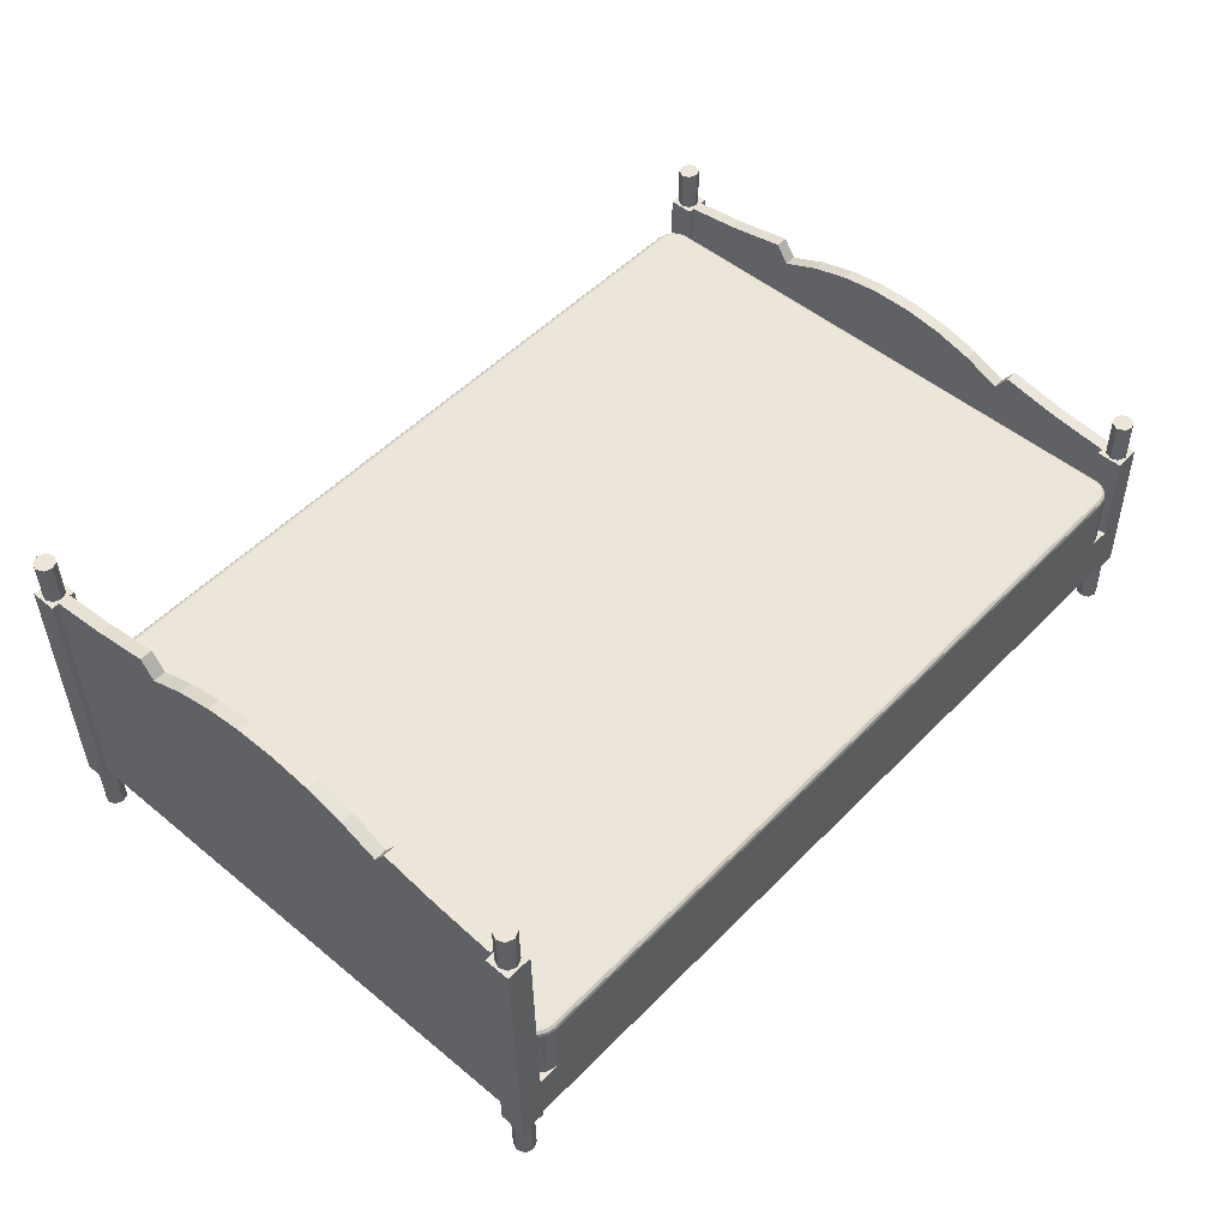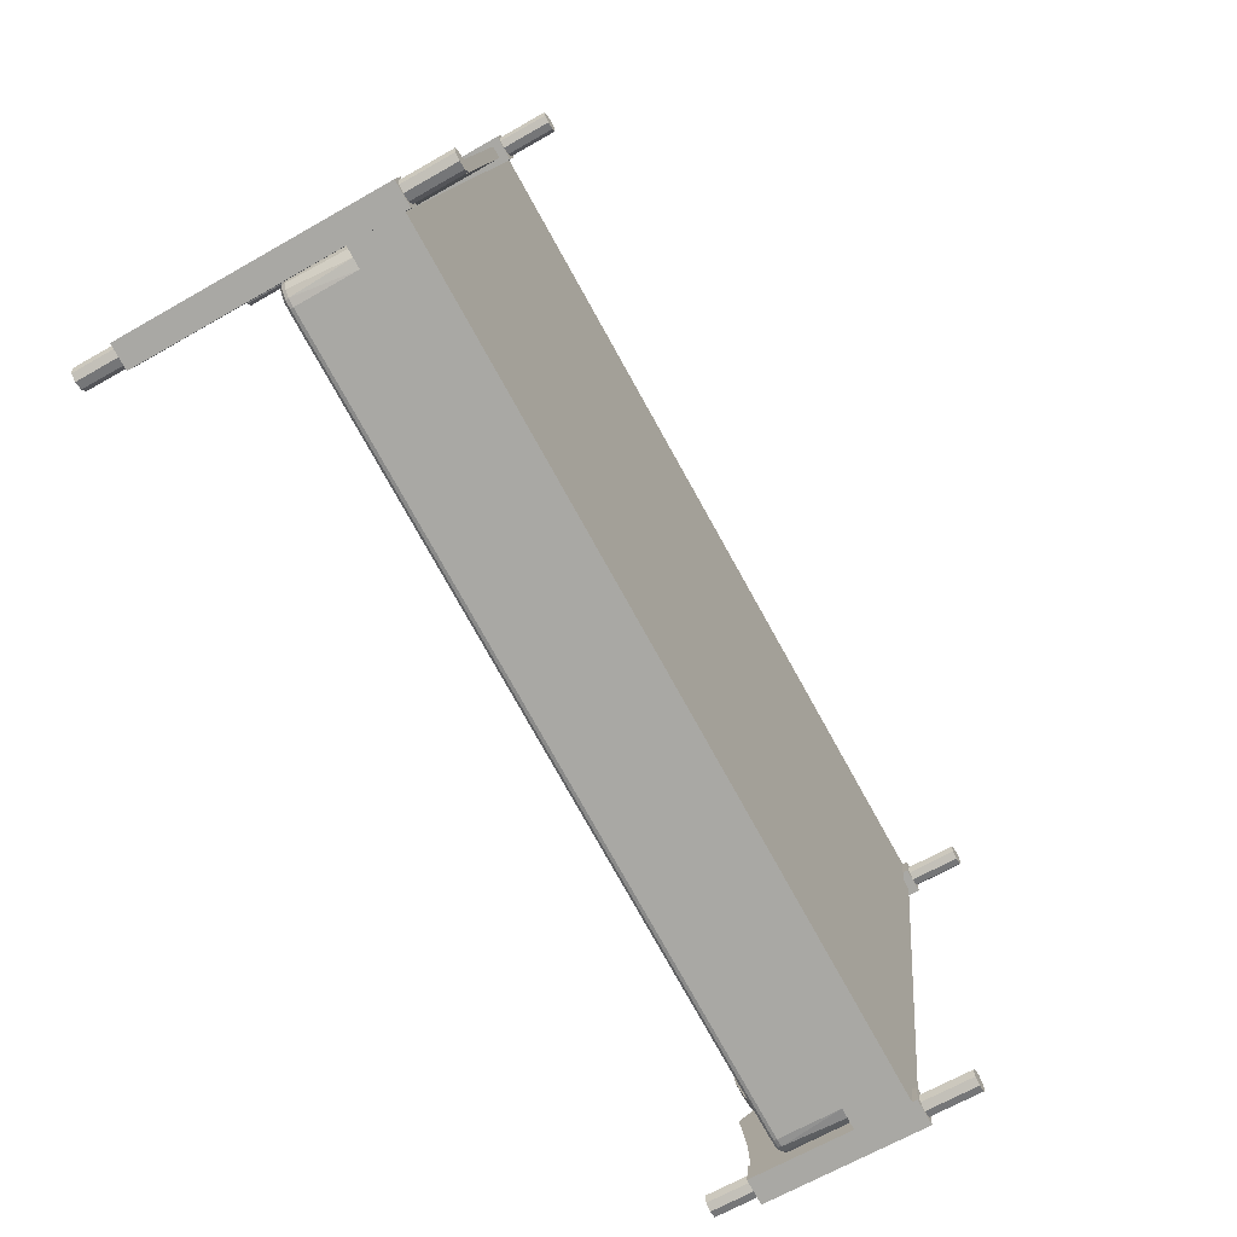
<metadata>
{"format":"obj","ext":"obj","renderer":"f3d","projection":"perspective","resolution":1024,"background":"white","views":[{"elev":42.8,"azim":134.7,"up":"+Z"},{"elev":-76.8,"azim":125.8,"up":"+Y"}]}
</metadata>
<code>
v 0.4549 0.3436 0.1669
v 0.4556 0.3277 0.1683
v 0.4478 0.3242 0.1695
v 0.4398 0.3272 0.1701
v 0.4391 0.3431 0.1687
v 0.4468 0.3466 0.1676
v 0.4585 0.3358 0.1672
v 0.4361 0.335 0.1698
v 0.4489 0.3388 0.1133
v 0.4526 0.3309 0.1136
v 0.4496 0.3229 0.1147
v 0.4418 0.3193 0.1159
v 0.4338 0.3224 0.1165
v 0.4302 0.3302 0.1162
v 0.4331 0.3382 0.1152
v 0.4409 0.3418 0.114
v 0.4188 0.3143 -0.1568
v 0.4195 0.2984 -0.1555
v 0.4117 0.2949 -0.1543
v 0.4036 0.2979 -0.1536
v 0.4029 0.3138 -0.155
v 0.4107 0.3173 -0.1562
v 0.4224 0.3065 -0.1565
v 0.4 0.3057 -0.1539
v 0.4128 0.3095 -0.2104
v 0.4164 0.3017 -0.2101
v 0.4135 0.2936 -0.209
v 0.4057 0.29 -0.2079
v 0.3977 0.2931 -0.2072
v 0.394 0.3009 -0.2075
v 0.397 0.3089 -0.2086
v 0.4047 0.3125 -0.2098
v 0.4659 -0.27 0.2212
v 0.4623 -0.2622 0.2209
v 0.4652 -0.2542 0.2199
v 0.4811 -0.2536 0.2181
v 0.4847 -0.2615 0.2184
v 0.4818 -0.2695 0.2194
v 0.473 -0.2506 0.2187
v 0.474 -0.2731 0.2206
v 0.4751 -0.2585 0.1645
v 0.4787 -0.2663 0.1648
v 0.4758 -0.2744 0.1658
v 0.468 -0.2779 0.167
v 0.46 -0.2749 0.1676
v 0.4563 -0.2671 0.1673
v 0.4593 -0.259 0.1663
v 0.467 -0.2555 0.1651
v -0.5093 0.2748 -0.04966
v -0.4986 0.2864 -0.05191
v -0.4905 0.2834 -0.05253
v -0.4869 0.2756 -0.05223
v -0.4976 0.264 -0.04998
v -0.5057 0.267 -0.04936
v -0.5064 0.2829 -0.05072
v -0.4899 0.2675 -0.05117
v -0.4965 0.2786 -0.1061
v -0.4929 0.2707 -0.1058
v -0.4958 0.2627 -0.1048
v -0.5036 0.2591 -0.1036
v -0.5117 0.2621 -0.1029
v -0.5153 0.27 -0.1032
v -0.5124 0.278 -0.1043
v -0.5046 0.2816 -0.1055
v -0.492 0.2766 0.1214
v -0.4932 0.3036 0.1191
v -0.4663 0.3045 0.116
v -0.4652 0.2775 0.1184
v -0.511 0.2613 -0.04825
v -0.5121 0.2882 -0.05056
v -0.4841 0.2622 -0.05133
v -0.4853 0.2891 -0.05364
v -0.4509 -0.3294 0.0623
v -0.4783 0.2948 0.008878
v 0.4042 0.3248 -0.09232
v 0.4315 -0.2994 -0.0389
v -0.4573 -0.3346 0.005145
v -0.4847 0.2896 -0.04828
v 0.4251 -0.3046 -0.09606
v 0.3978 0.3196 -0.1495
v 0.4298 -0.2993 -0.1025
v 0.4262 -0.2915 -0.1028
v 0.4291 -0.2835 -0.1039
v 0.4449 -0.2829 -0.1057
v 0.4486 -0.2908 -0.1054
v 0.4456 -0.2988 -0.1043
v 0.4369 -0.2799 -0.1051
v 0.4379 -0.3024 -0.1031
v 0.439 -0.2878 -0.1593
v 0.4426 -0.2956 -0.159
v 0.4397 -0.3037 -0.1579
v 0.4319 -0.3072 -0.1567
v 0.4238 -0.3042 -0.1561
v 0.4202 -0.2964 -0.1564
v 0.4231 -0.2883 -0.1575
v 0.4309 -0.2848 -0.1587
v 0.4557 -0.2798 0.1777
v 0.4545 -0.2529 0.1754
v 0.4814 -0.252 0.1723
v 0.4825 -0.2789 0.1746
v 0.4245 -0.3051 -0.1014
v 0.4233 -0.2781 -0.1037
v 0.4514 -0.3041 -0.1045
v 0.4502 -0.2772 -0.1068
v -0.4854 0.2942 0.1647
v -0.4747 0.3058 0.1624
v -0.4666 0.3028 0.1618
v -0.463 0.295 0.1621
v -0.4737 0.2834 0.1644
v -0.4818 0.2864 0.165
v -0.4825 0.3023 0.1636
v -0.4659 0.2869 0.1632
v -0.4726 0.298 0.1082
v -0.469 0.2901 0.1085
v -0.4719 0.2821 0.1096
v -0.4797 0.2785 0.1108
v -0.4877 0.2815 0.1114
v -0.4914 0.2894 0.1111
v -0.4884 0.2974 0.11
v -0.4807 0.301 0.1089
v -0.4487 0.3014 0.07106
v -0.4559 0.2955 0.006309
v 0.3818 0.324 -0.08976
v 0.389 0.3299 -0.02501
v 0.4051 0.3023 -0.0904
v 0.4124 0.3082 -0.02565
v 0.4103 0.3167 -0.02619
v 0.4016 0.3135 -0.09102
v 0.3931 0.3214 -0.09078
v 0.4051 0.3238 -0.02626
v 0.4086 0.3191 -0.02621
v 0.3976 0.3285 -0.02584
v 0.4001 0.3269 -0.02598
v 0.4305 -0.277 -0.04082
v 0.4377 -0.2711 0.02393
v 0.4079 0.3159 -0.01993
v 0.4096 0.3086 -0.01947
v 0.4064 0.3086 -0.01818
v 0.4035 0.3219 -0.01998
v 0.4049 0.3145 -0.01856
v 0.4013 0.3195 -0.01861
v 0.3961 0.3228 -0.01832
v 0.3971 0.3258 -0.01963
v 0.39 0.3238 -0.01773
v 0.4098 0.3167 -0.02272
v 0.4107 0.3085 -0.02083
v 0.4118 0.3085 -0.0222
v 0.4049 0.3235 -0.02278
v 0.3977 0.3279 -0.02238
v 0.3896 0.3282 -0.02025
v 0.3898 0.327 -0.01892
v 0.3894 0.3293 -0.02158
v -0.4479 0.2986 0.07715
v -0.4476 0.2953 0.07833
v -0.4483 0.3008 0.07448
v -0.4481 0.2997 0.07582
v -0.4572 0.2994 0.07219
v -0.467 0.2922 0.007851
v -0.4748 0.2837 0.009494
v -0.4642 0.2943 0.07344
v -0.4595 0.2977 0.0726
v -0.4773 0.2723 0.0108
v -0.4688 0.2868 0.07462
v -0.4672 0.2893 0.07423
v -0.4701 0.2782 0.07555
v -0.4551 0.2969 0.07811
v -0.4536 0.2939 0.07912
v -0.4585 0.2903 0.08
v -0.4611 0.2925 0.07917
v -0.4617 0.2851 0.08083
v -0.4661 0.2788 0.08096
v -0.4649 0.2862 0.08017
v -0.4564 0.2989 0.07557
v -0.4632 0.294 0.07677
v -0.4675 0.2868 0.0779
v -0.4674 0.2787 0.07988
v -0.4688 0.2785 0.07879
v -0.4626 0.279 0.08148
v -0.4447 -0.3011 0.1251
v -0.4519 -0.307 0.06038
v 0.4091 -0.3002 -0.03633
v 0.4202 -0.2968 -0.03787
v -0.4285 -0.3286 0.05973
v -0.4484 -0.3181 0.061
v 0.428 -0.2883 -0.03951
v -0.4399 -0.326 0.06076
v -0.4213 -0.3228 0.1245
v 0.4163 -0.2943 0.02842
v 0.4248 -0.2923 0.02729
v 0.4272 -0.2906 0.02688
v 0.4319 -0.2872 0.02604
v 0.4364 -0.2797 0.02486
v 0.4349 -0.2822 0.02525
v 0.4168 -0.2904 0.03393
v 0.4168 -0.287 0.03454
v 0.4227 -0.2856 0.03375
v 0.4241 -0.2887 0.03297
v 0.4277 -0.282 0.03288
v 0.4339 -0.278 0.03091
v 0.43 -0.2844 0.03191
v 0.4308 -0.2768 0.03205
v 0.4318 -0.2707 0.0314
v 0.4248 -0.2912 0.03061
v 0.4167 -0.2918 0.03281
v 0.4167 -0.2931 0.03169
v 0.4316 -0.2863 0.02941
v 0.4359 -0.2791 0.02828
v 0.4361 -0.2708 0.02875
v 0.435 -0.2707 0.03012
v 0.4372 -0.2708 0.02738
v -0.4209 -0.3154 0.1306
v -0.4269 -0.3145 0.1312
v -0.4322 -0.3112 0.1315
v -0.4372 -0.3003 0.1311
v -0.4358 -0.3062 0.1314
v -0.4426 -0.3096 0.1257
v -0.4374 -0.3168 0.1257
v -0.4409 -0.312 0.1257
v -0.43 -0.3214 0.1253
v -0.4325 -0.3198 0.1255
v -0.4407 -0.3005 0.1305
v -0.4345 -0.3138 0.1311
v -0.4389 -0.3077 0.131
v -0.4208 -0.3189 0.13
v -0.4282 -0.3177 0.1307
v -0.4414 -0.309 0.1289
v -0.4421 -0.3006 0.1295
v -0.4434 -0.3008 0.1284
v -0.4365 -0.3158 0.129
v -0.4293 -0.3202 0.1286
v -0.4209 -0.3202 0.1289
v -0.421 -0.3216 0.1278
v 0.4295 0.3174 0.1266
v 0.4283 0.3444 0.1243
v 0.4552 0.3453 0.1212
v 0.4564 0.3184 0.1235
v 0.3984 0.2922 -0.1525
v 0.3972 0.3191 -0.1548
v 0.4252 0.2931 -0.1556
v 0.424 0.32 -0.1579
v -0.4659 -0.3206 0.1726
v -0.467 -0.2937 0.1703
v -0.4402 -0.2928 0.1672
v -0.439 -0.3197 0.1695
v -0.4848 -0.336 0.002868
v -0.486 -0.309 0.0005624
v -0.4579 -0.3351 -0.000214
v -0.4591 -0.3081 -0.00252
v -0.4475 -0.3139 0.2155
v -0.4592 -0.303 0.2158
v -0.4563 -0.295 0.2147
v -0.4485 -0.2914 0.2136
v -0.4368 -0.3023 0.2132
v -0.4398 -0.3103 0.2143
v -0.4556 -0.3109 0.2161
v -0.4405 -0.2945 0.2129
v -0.4464 -0.2993 0.1593
v -0.4428 -0.3071 0.1596
v -0.4457 -0.3152 0.1607
v -0.4535 -0.3187 0.1619
v -0.4616 -0.3157 0.1625
v -0.4652 -0.3079 0.1622
v -0.4623 -0.2998 0.1612
v -0.4545 -0.2963 0.16
v -0.4783 -0.308 0.008723
v -0.4603 -0.2935 0.1695
v -0.4469 -0.293 0.1679
v -0.4648 -0.3075 0.007182
v -0.4898 0.2628 -0.04163
v -0.5033 0.2623 -0.04009
v -0.4719 0.2773 0.1191
v -0.4853 0.2769 0.1207
v -0.4817 0.2143 0.134
v -0.4682 0.2148 0.1324
v -0.4641 0.1534 0.15
v -0.4776 0.1529 0.1515
v -0.4792 0.1376 0.1326
v -0.4658 0.1381 0.131
v -0.4564 0.01699 0.1767
v -0.459 0.05937 0.1671
v -0.4533 -0.0698 0.1781
v -0.4545 -0.02634 0.1804
v -0.453 -0.1538 0.156
v -0.4621 0.1 0.1518
v -0.4528 -0.1125 0.17
v -0.4488 -0.2291 0.1704
v -0.4501 -0.1654 0.1773
v -0.4699 0.01653 0.1782
v -0.468 -0.0268 0.1819
v -0.4755 0.09954 0.1533
v -0.4724 0.05891 0.1686
v -0.4662 -0.113 0.1715
v -0.4664 -0.1542 0.1576
v -0.4667 -0.07025 0.1797
v -0.4636 -0.1659 0.1788
v -0.4622 -0.2295 0.1719
v 0.4311 -0.2771 -0.09556
v 0.4616 -0.2524 0.1777
v 0.475 -0.2519 0.1762
v 0.4445 -0.2766 -0.0971
v 0.4061 0.2932 -0.1444
v 0.4195 0.2937 -0.1459
v 0.45 0.3184 0.1274
v 0.4366 0.318 0.1289
v 0.4402 0.2554 0.1422
v 0.4537 0.2559 0.1407
v 0.4578 0.1945 0.1582
v 0.4443 0.194 0.1598
v 0.4427 0.1787 0.1408
v 0.4561 0.1792 0.1393
v 0.452 0.05763 0.1864
v 0.4539 0.0143 0.1902
v 0.4463 0.1406 0.1615
v 0.4495 0.1 0.1769
v 0.4551 -0.02915 0.1879
v 0.4557 -0.07191 0.1797
v 0.4555 -0.1131 0.1658
v 0.4597 -0.1884 0.1802
v 0.4583 -0.1248 0.1871
v 0.4655 0.05809 0.1849
v 0.4629 0.1005 0.1753
v 0.4686 -0.0287 0.1864
v 0.4674 0.01476 0.1886
v 0.4691 -0.07145 0.1782
v 0.4598 0.1411 0.16
v 0.4689 -0.1127 0.1643
v 0.4731 -0.188 0.1787
v 0.4717 -0.1243 0.1855
v -0.4715 -0.3333 0.001135
v -0.4831 -0.3224 0.001459
v -0.4802 -0.3144 0.0004032
v -0.4724 -0.3108 -0.0007867
v -0.4607 -0.3217 -0.00111
v -0.4637 -0.3297 -5.424e-05
v -0.4795 -0.3303 0.001762
v -0.4644 -0.3138 -0.001413
v -0.4704 -0.3187 -0.055
v -0.4667 -0.3265 -0.0547
v -0.4697 -0.3346 -0.05364
v -0.4774 -0.3381 -0.05245
v -0.4855 -0.3351 -0.05182
v -0.4891 -0.3273 -0.05213
v -0.4862 -0.3192 -0.05318
v -0.4784 -0.3157 -0.05437
f 2 1 3
f 5 4 6
f 7 1 2
f 8 4 5
f 1 6 4
f 4 3 1
f 1 9 6
f 7 10 1
f 2 11 7
f 3 12 2
f 4 13 3
f 8 14 4
f 5 15 8
f 6 16 5
f 15 5 16
f 14 8 15
f 13 4 14
f 12 3 13
f 11 2 12
f 10 7 11
f 9 1 10
f 16 6 9
f 9 13 16
f 13 9 12
f 15 16 13
f 11 12 9
f 10 11 9
f 14 15 13
f 18 17 19
f 21 20 22
f 23 17 18
f 24 20 21
f 17 22 20
f 20 19 17
f 17 25 22
f 23 26 17
f 18 27 23
f 19 28 18
f 20 29 19
f 24 30 20
f 21 31 24
f 22 32 21
f 31 21 32
f 30 24 31
f 29 20 30
f 28 19 29
f 27 18 28
f 26 23 27
f 25 17 26
f 32 22 25
f 25 29 32
f 29 25 28
f 31 32 29
f 27 28 25
f 26 27 25
f 30 31 29
f 34 33 35
f 37 36 38
f 40 39 33
f 39 40 36
f 40 38 36
f 39 35 33
f 36 41 39
f 37 42 36
f 38 43 37
f 40 44 38
f 33 45 40
f 34 46 33
f 35 47 34
f 39 48 35
f 47 35 48
f 46 34 47
f 45 33 46
f 44 40 45
f 43 38 44
f 42 37 43
f 41 36 42
f 48 39 41
f 46 47 45
f 42 43 41
f 48 44 47
f 44 48 43
f 48 41 43
f 44 45 47
f 50 49 51
f 53 52 54
f 55 49 50
f 56 52 53
f 49 54 52
f 52 51 49
f 51 57 50
f 52 58 51
f 56 59 52
f 53 60 56
f 54 61 53
f 49 62 54
f 55 63 49
f 50 64 55
f 63 55 64
f 62 49 63
f 61 54 62
f 60 53 61
f 59 56 60
f 58 52 59
f 57 51 58
f 64 50 57
f 62 58 61
f 58 62 57
f 60 61 58
f 64 57 62
f 63 64 62
f 59 60 58
f 66 65 67
f 68 67 65
f 69 65 70
f 66 70 65
f 65 69 68
f 71 68 69
f 68 71 67
f 72 67 71
f 69 70 71
f 72 71 70
f 70 66 72
f 67 72 66
f 74 73 75
f 76 75 73
f 77 73 78
f 74 78 73
f 73 77 76
f 79 76 77
f 76 79 75
f 80 75 79
f 77 78 79
f 80 79 78
f 78 74 80
f 75 80 74
f 82 81 83
f 85 84 86
f 88 87 81
f 87 88 84
f 88 86 84
f 87 83 81
f 84 89 87
f 85 90 84
f 86 91 85
f 88 92 86
f 81 93 88
f 82 94 81
f 83 95 82
f 87 96 83
f 95 83 96
f 94 82 95
f 93 81 94
f 92 88 93
f 91 86 92
f 90 85 91
f 89 84 90
f 96 87 89
f 94 95 93
f 90 91 89
f 96 92 95
f 92 96 91
f 96 89 91
f 92 93 95
f 98 97 99
f 100 99 97
f 101 97 102
f 98 102 97
f 97 101 100
f 103 100 101
f 100 103 99
f 104 99 103
f 101 102 103
f 104 103 102
f 102 98 104
f 99 104 98
f 106 105 107
f 109 108 110
f 111 105 106
f 112 108 109
f 105 110 108
f 108 107 105
f 107 113 106
f 108 114 107
f 112 115 108
f 109 116 112
f 110 117 109
f 105 118 110
f 111 119 105
f 106 120 111
f 119 111 120
f 118 105 119
f 117 110 118
f 116 109 117
f 115 112 116
f 114 108 115
f 113 107 114
f 120 106 113
f 118 114 117
f 114 118 113
f 116 117 114
f 120 113 118
f 119 120 118
f 115 116 114
f 122 121 123
f 124 123 121
f 126 125 127
f 128 127 125
f 128 129 130
f 131 128 130
f 129 123 132
f 133 129 132
f 124 132 123
f 133 130 129
f 131 127 128
f 135 134 126
f 125 126 134
f 137 136 138
f 136 139 140
f 141 139 142
f 142 143 144
f 146 145 137
f 147 145 146
f 139 136 148
f 143 139 149
f 149 150 143
f 151 143 150
f 126 127 147
f 130 148 131
f 145 131 148
f 149 148 133
f 132 149 133
f 149 132 152
f 124 152 132
f 130 133 148
f 127 131 145
f 145 147 127
f 152 150 149
f 148 149 139
f 145 148 136
f 136 137 145
f 151 144 143
f 143 142 139
f 141 140 139
f 140 138 136
f 151 150 153
f 153 154 151
f 144 151 154
f 152 124 155
f 155 156 152
f 150 152 156
f 121 155 124
f 156 153 150
f 121 122 157
f 158 157 122
f 158 159 160
f 161 158 160
f 159 162 163
f 164 159 163
f 165 163 162
f 164 160 159
f 161 157 158
f 153 166 154
f 167 166 168
f 168 169 170
f 172 171 170
f 156 173 153
f 155 173 156
f 169 166 174
f 172 169 175
f 175 176 172
f 171 172 176
f 121 157 155
f 160 174 161
f 173 161 174
f 175 174 164
f 163 175 164
f 175 163 177
f 165 177 163
f 160 164 174
f 157 161 173
f 173 155 157
f 177 176 175
f 174 175 169
f 173 174 166
f 166 153 173
f 178 170 171
f 172 170 169
f 169 168 166
f 167 154 166
f 180 179 162
f 165 162 179
f 181 134 182
f 180 183 184
f 162 122 180
f 128 125 129
f 185 182 134
f 183 122 181
f 183 180 122
f 158 122 159
f 123 129 125
f 125 181 122
f 162 159 122
f 125 134 181
f 122 123 125
f 186 184 183
f 187 183 188
f 181 188 183
f 188 181 189
f 182 189 181
f 190 182 191
f 185 191 182
f 185 134 192
f 193 185 192
f 135 192 134
f 193 191 185
f 190 189 182
f 195 194 196
f 196 197 198
f 200 199 198
f 201 199 202
f 204 203 194
f 205 203 204
f 200 197 206
f 199 200 207
f 207 208 199
f 209 199 208
f 188 189 205
f 191 206 190
f 203 190 206
f 207 206 193
f 192 207 193
f 207 192 210
f 135 210 192
f 191 193 206
f 189 190 203
f 203 205 189
f 210 208 207
f 206 207 200
f 203 206 197
f 197 194 203
f 209 202 199
f 201 198 199
f 200 198 197
f 197 196 194
f 209 208 137
f 209 137 202
f 138 202 137
f 126 147 135
f 147 146 210
f 208 210 146
f 210 135 147
f 146 137 208
f 212 211 213
f 168 178 167
f 214 211 178
f 215 213 211
f 142 144 141
f 170 178 168
f 214 215 211
f 201 195 198
f 144 195 138
f 140 141 144
f 154 178 211
f 211 195 154
f 202 195 201
f 138 140 144
f 144 154 195
f 202 138 195
f 196 198 195
f 154 167 178
f 179 180 216
f 184 216 180
f 184 186 217
f 218 184 217
f 186 183 219
f 220 186 219
f 187 219 183
f 220 217 186
f 218 216 184
f 214 221 215
f 223 222 215
f 213 222 212
f 225 224 212
f 227 226 221
f 228 226 227
f 222 223 229
f 225 222 230
f 230 231 225
f 224 225 231
f 179 216 228
f 217 229 218
f 226 218 229
f 230 229 220
f 219 230 220
f 230 219 232
f 187 232 219
f 217 220 229
f 216 218 226
f 226 228 216
f 232 231 230
f 229 230 222
f 226 229 223
f 223 221 226
f 211 212 224
f 225 212 222
f 213 215 222
f 223 215 221
f 176 227 171
f 171 221 178
f 214 178 221
f 179 228 165
f 228 227 177
f 176 177 227
f 177 165 228
f 221 171 227
f 224 231 194
f 194 195 224
f 211 224 195
f 232 187 205
f 205 204 232
f 231 232 204
f 188 205 187
f 204 194 231
f 234 233 235
f 236 235 233
f 237 233 238
f 234 238 233
f 233 237 236
f 239 236 237
f 236 239 235
f 240 235 239
f 237 238 239
f 240 239 238
f 238 234 240
f 235 240 234
f 242 241 243
f 244 243 241
f 245 241 246
f 242 246 241
f 241 245 244
f 247 244 245
f 244 247 243
f 248 243 247
f 245 246 247
f 248 247 246
f 246 242 248
f 243 248 242
f 250 249 251
f 253 252 254
f 255 249 250
f 256 252 253
f 249 254 252
f 252 251 249
f 256 257 252
f 253 258 256
f 254 259 253
f 249 260 254
f 255 261 249
f 250 262 255
f 251 263 250
f 252 264 251
f 263 251 264
f 262 250 263
f 261 255 262
f 260 249 261
f 259 254 260
f 258 253 259
f 257 256 258
f 264 252 257
f 262 264 261
f 258 260 257
f 263 264 262
f 259 260 258
f 264 257 260
f 260 261 264
f 266 265 267
f 268 267 265
f 269 268 270
f 265 270 268
f 271 269 272
f 270 272 269
f 274 273 275
f 271 272 274
f 273 274 272
f 276 275 273
f 276 277 275
f 278 275 277
f 279 269 280
f 281 269 282
f 279 282 269
f 268 269 283
f 275 278 274
f 284 280 269
f 285 283 269
f 269 274 278
f 281 285 269
f 268 283 286
f 278 284 269
f 267 268 286
f 287 286 283
f 271 274 269
f 288 270 289
f 290 270 291
f 292 270 293
f 288 291 270
f 294 270 292
f 277 270 290
f 270 277 273
f 295 293 296
f 294 289 270
f 272 270 273
f 265 296 293
f 276 273 277
f 265 293 270
f 266 296 265
f 285 292 283
f 281 294 285
f 282 289 281
f 279 288 282
f 280 291 279
f 284 290 280
f 278 277 284
f 290 284 277
f 291 280 290
f 288 279 291
f 289 282 288
f 294 281 289
f 292 285 294
f 293 283 292
f 287 283 295
f 293 295 283
f 286 296 267
f 287 295 286
f 296 286 295
f 266 267 296
f 298 297 299
f 300 299 297
f 297 301 300
f 302 300 301
f 303 302 304
f 301 304 302
f 306 305 307
f 303 304 306
f 305 306 304
f 308 307 305
f 308 309 307
f 310 307 309
f 311 301 312
f 313 301 314
f 311 314 301
f 315 312 301
f 316 301 317
f 309 301 313
f 308 305 309
f 297 318 317
f 316 315 301
f 304 301 305
f 319 317 318
f 301 309 305
f 297 317 301
f 298 318 297
f 320 300 321
f 322 300 323
f 320 323 300
f 324 300 322
f 325 300 310
f 326 300 324
f 328 327 326
f 302 306 310
f 325 321 300
f 299 300 327
f 307 310 306
f 300 326 327
f 302 310 300
f 303 306 302
f 324 316 326
f 322 315 324
f 323 312 322
f 320 311 323
f 321 314 320
f 325 313 321
f 310 309 325
f 313 325 309
f 314 321 313
f 311 320 314
f 312 323 311
f 315 322 312
f 316 324 315
f 317 326 316
f 328 326 319
f 317 319 326
f 327 318 299
f 328 319 327
f 318 327 319
f 298 299 318
f 330 329 331
f 333 332 334
f 335 329 330
f 336 332 333
f 329 334 332
f 332 331 329
f 336 337 332
f 333 338 336
f 334 339 333
f 329 340 334
f 335 341 329
f 330 342 335
f 331 343 330
f 332 344 331
f 343 331 344
f 342 330 343
f 341 335 342
f 340 329 341
f 339 334 340
f 338 333 339
f 337 336 338
f 344 332 337
f 342 344 341
f 338 340 337
f 343 344 342
f 339 340 338
f 344 337 340
f 340 341 344

</code>
